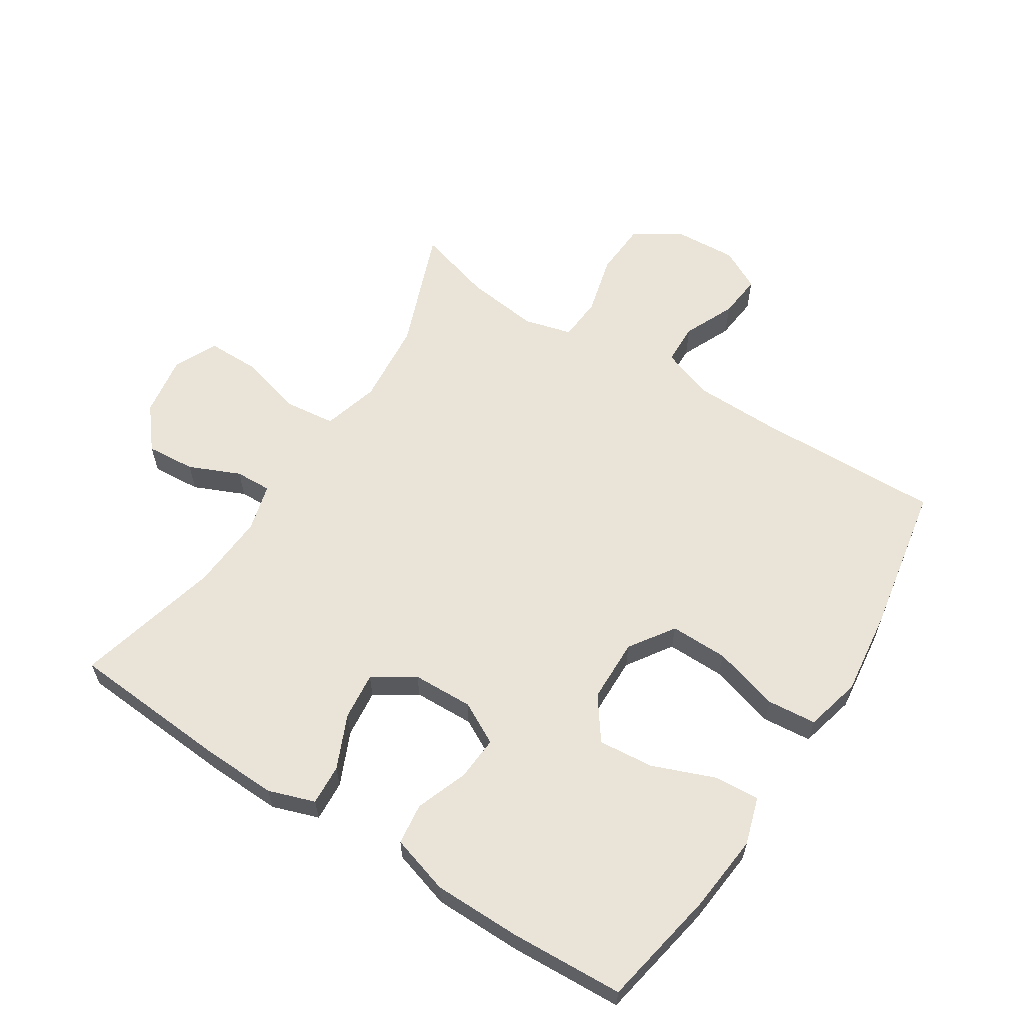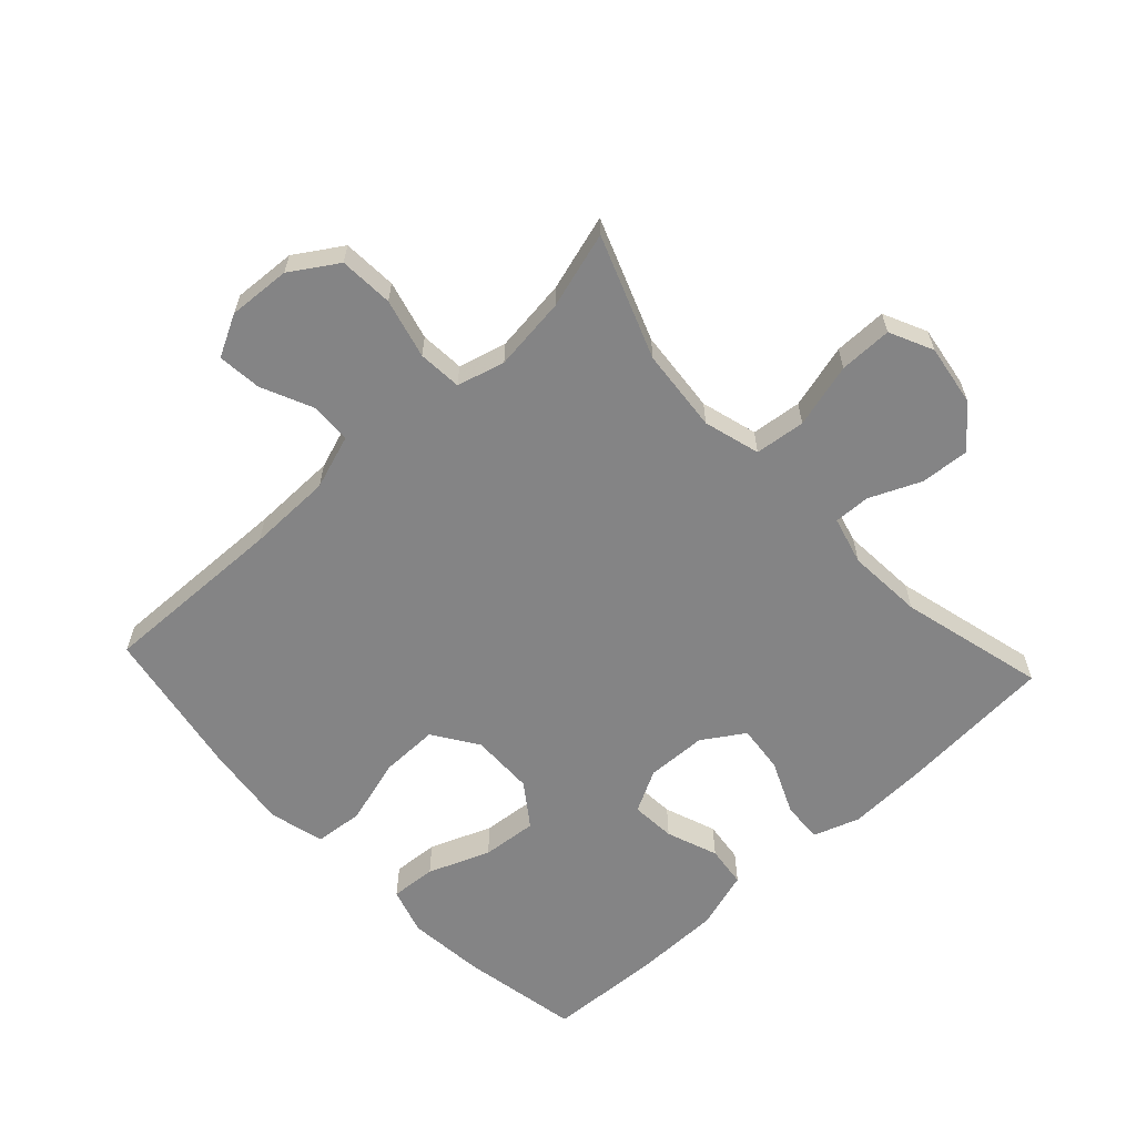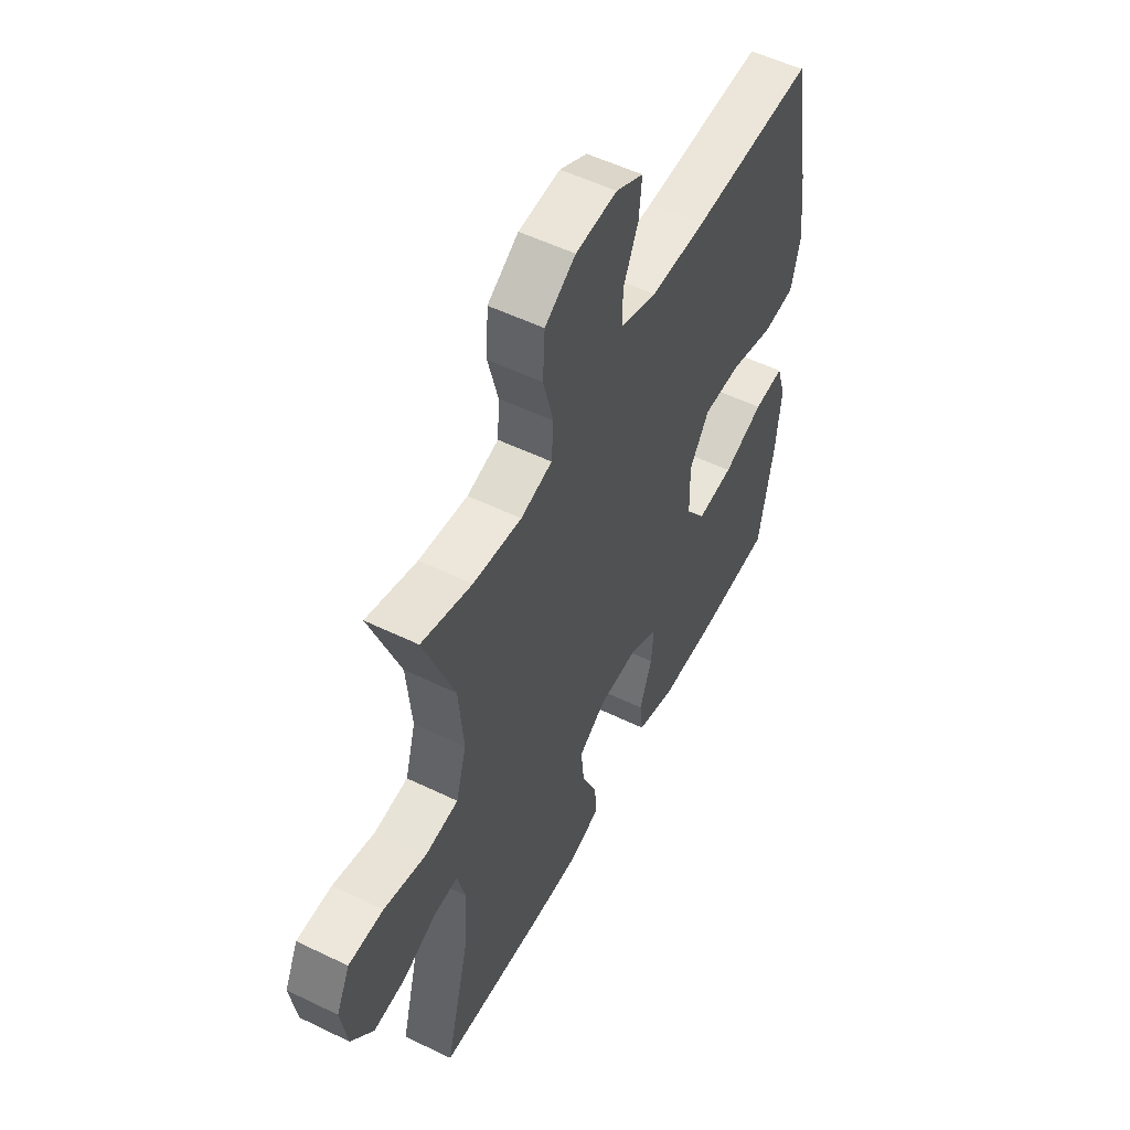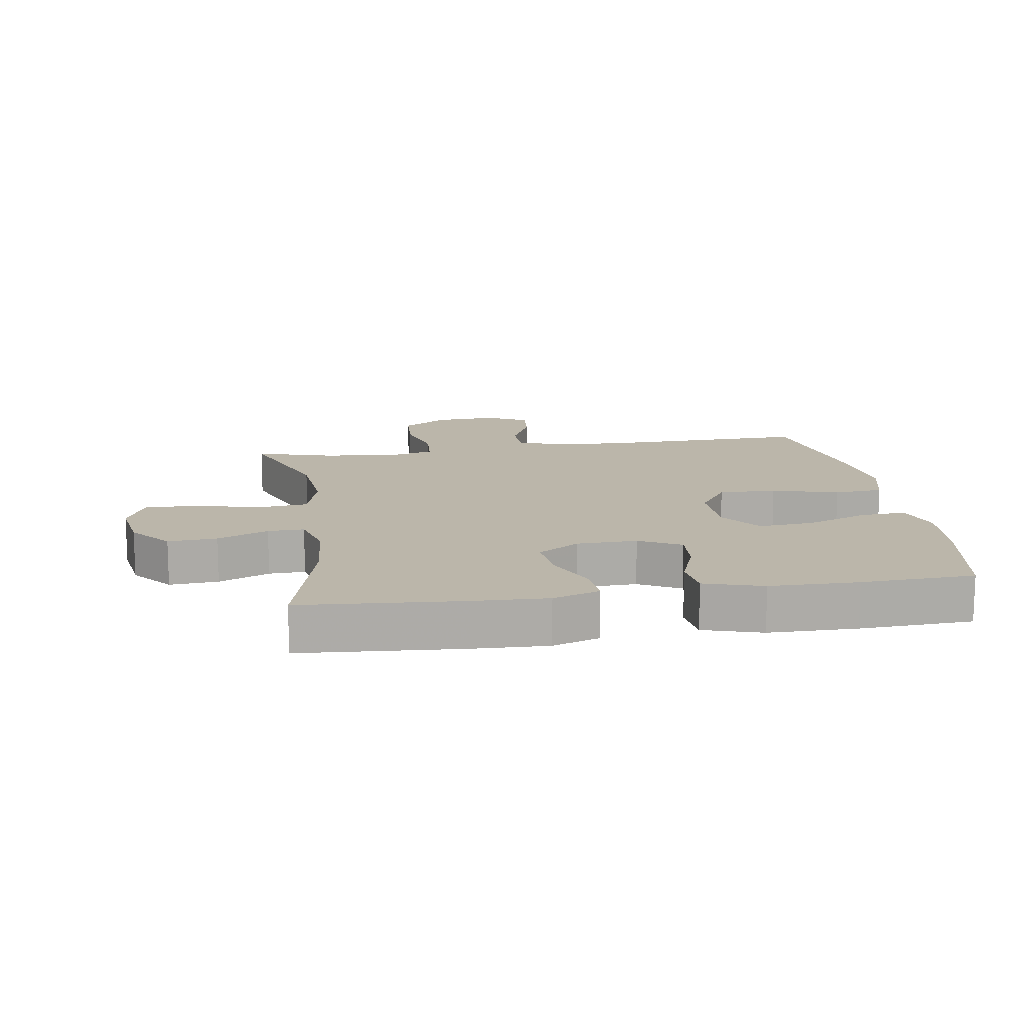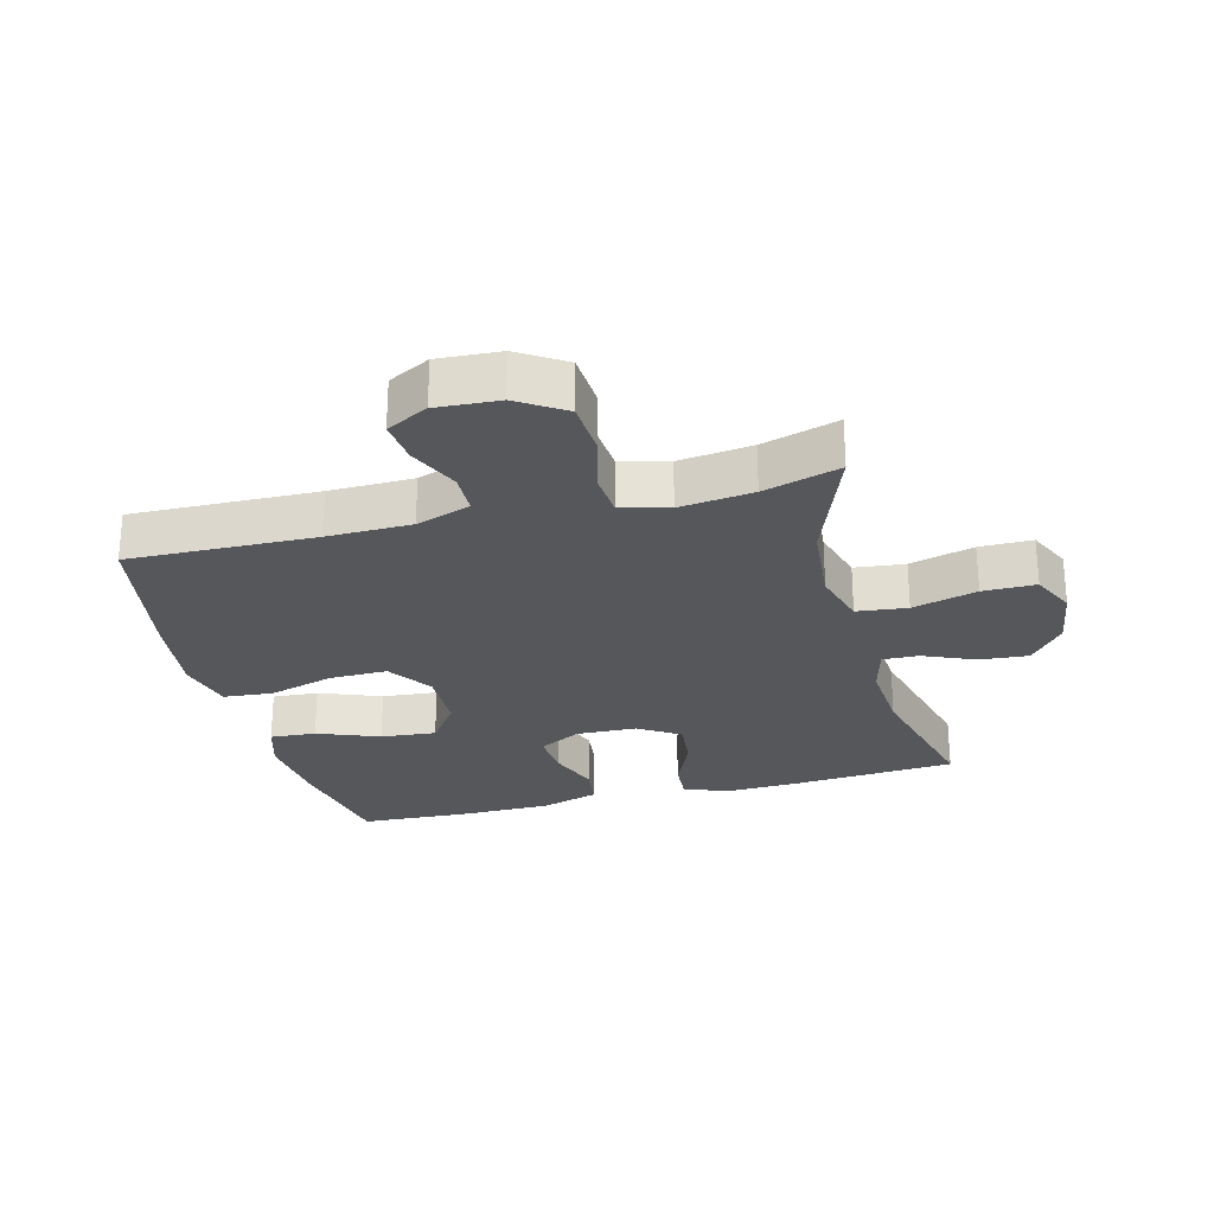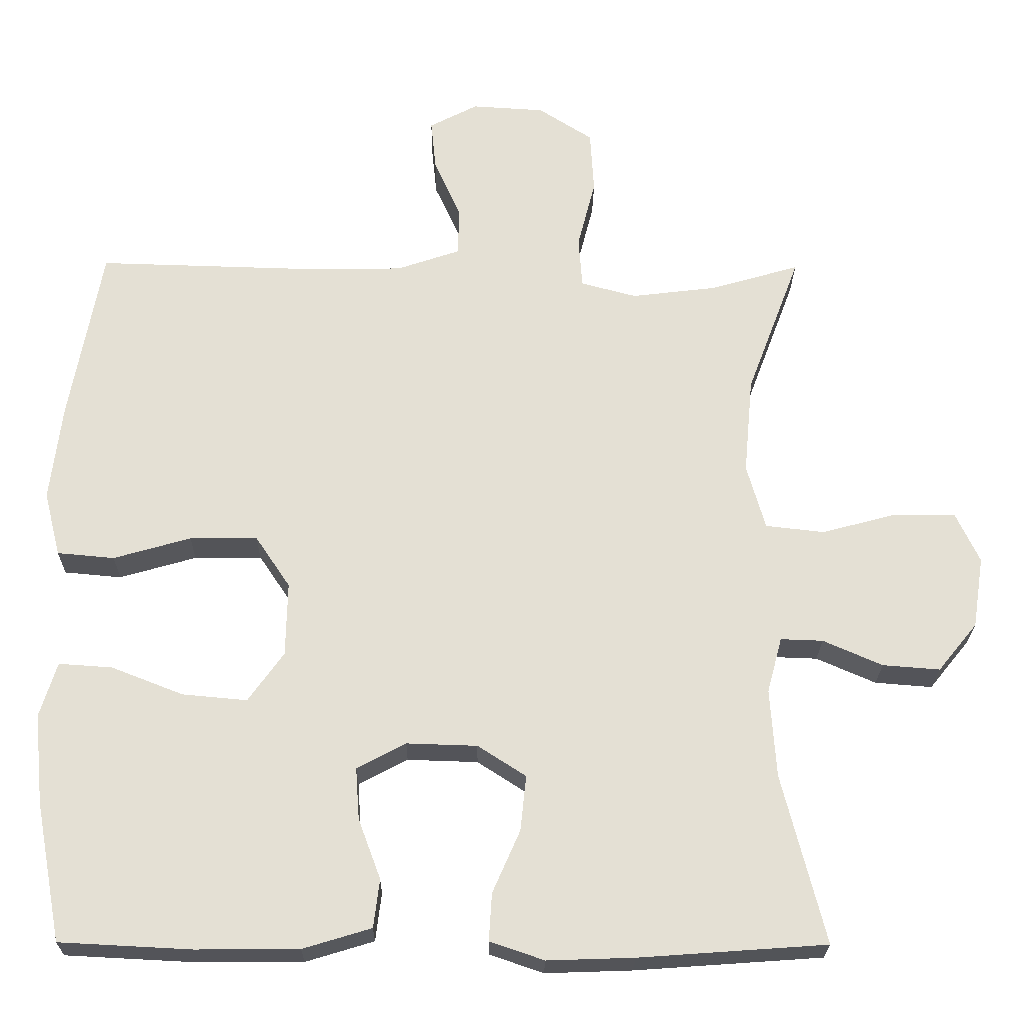
<metadata>
{"format":"obj","ext":"obj","renderer":"f3d","projection":"perspective","resolution":1024,"background":"white","views":[{"elev":60.9,"azim":-147.4,"up":"+Y"},{"elev":-61.5,"azim":42.9,"up":"+Y"},{"elev":53.8,"azim":117.3,"up":"+Z"},{"elev":13.9,"azim":171.2,"up":"+Y"},{"elev":-26.5,"azim":14.7,"up":"+Y"},{"elev":-23.7,"azim":-0.7,"up":"+Z"}]}
</metadata>
<code>
v 0.5 0.07 -0.5
v 0.248 0.07 -0.518
v 0.131 0.07 -0.522
v 0.058 0.07 -0.497
v 0.062 0.07 -0.433
v 0.099 0.07 -0.349
v 0.107 0.07 -0.274
v 0.042 0.07 -0.232
v -0.053 0.07 -0.229
v -0.119 0.07 -0.264
v -0.114 0.07 -0.334
v -0.084 0.07 -0.415
v -0.092 0.07 -0.48
v -0.184 0.07 -0.508
v -0.323 0.07 -0.509
v -0.5 0.07 -0.5
v -0.535 0.07 -0.313
v -0.547 0.07 -0.192
v -0.524 0.07 -0.118
v -0.452 0.07 -0.123
v -0.355 0.07 -0.161
v -0.268 0.07 -0.169
v -0.22 0.07 -0.102
v -0.218 0.07 -0.002
v -0.265 0.07 0.068
v -0.356 0.07 0.067
v -0.46 0.07 0.037
v -0.537 0.07 0.044
v -0.559 0.07 0.131
v -0.543 0.07 0.263
v -0.5 0.07 0.5
v -0.208 0.07 0.492
v -0.076 0.07 0.494
v 0.009 0.07 0.523
v 0.011 0.07 0.588
v -0.025 0.07 0.668
v -0.032 0.07 0.737
v 0.033 0.07 0.771
v 0.131 0.07 0.765
v 0.204 0.07 0.718
v 0.209 0.07 0.633
v 0.185 0.07 0.54
v 0.19 0.07 0.471
v 0.265 0.07 0.451
v 0.38 0.07 0.465
v 0.5 0.07 0.5
v 0.428 0.07 0.309
v 0.416 0.07 0.178
v 0.441 0.07 0.09
v 0.52 0.07 0.081
v 0.621 0.07 0.108
v 0.704 0.07 0.108
v 0.736 0.07 0.04
v 0.721 0.07 -0.056
v 0.668 0.07 -0.121
v 0.591 0.07 -0.115
v 0.511 0.07 -0.08
v 0.454 0.07 -0.078
v 0.434 0.07 -0.153
v 0.442 0.07 -0.272
v 0.5 0 -0.5
v 0.248 0 -0.518
v 0.131 0 -0.522
v 0.058 0 -0.497
v 0.062 0 -0.433
v 0.099 0 -0.349
v 0.107 0 -0.274
v 0.042 0 -0.232
v -0.053 0 -0.229
v -0.119 0 -0.264
v -0.114 0 -0.334
v -0.084 0 -0.415
v -0.092 0 -0.48
v -0.184 0 -0.508
v -0.323 0 -0.509
v -0.5 0 -0.5
v -0.535 0 -0.313
v -0.547 0 -0.192
v -0.524 0 -0.118
v -0.452 0 -0.123
v -0.355 0 -0.161
v -0.268 0 -0.169
v -0.22 0 -0.102
v -0.218 0 -0.002
v -0.265 0 0.068
v -0.356 0 0.067
v -0.46 0 0.037
v -0.537 0 0.044
v -0.559 0 0.131
v -0.543 0 0.263
v -0.5 0 0.5
v -0.208 0 0.492
v -0.076 0 0.494
v 0.009 0 0.523
v 0.011 0 0.588
v -0.025 0 0.668
v -0.032 0 0.737
v 0.033 0 0.771
v 0.131 0 0.765
v 0.204 0 0.718
v 0.209 0 0.633
v 0.185 0 0.54
v 0.19 0 0.471
v 0.265 0 0.451
v 0.38 0 0.465
v 0.5 0 0.5
v 0.428 0 0.309
v 0.416 0 0.178
v 0.441 0 0.09
v 0.52 0 0.081
v 0.621 0 0.108
v 0.704 0 0.108
v 0.736 0 0.04
v 0.721 0 -0.056
v 0.668 0 -0.121
v 0.591 0 -0.115
v 0.511 0 -0.08
v 0.454 0 -0.078
v 0.434 0 -0.153
v 0.442 0 -0.272
f 54 55 56 57
f 54 57 58
f 53 54 58
f 50 51 52 53
f 49 50 53 58
f 48 49 58 59
f 45 46 47
f 44 45 47 48
f 43 44 48 59
f 39 40 41 42
f 39 42 43
f 38 39 43
f 35 36 37 38
f 34 35 38 43
f 33 34 43 59
f 29 30 31 32
f 26 27 28 29
f 25 26 29 32
f 24 25 32 33
f 18 19 20 21
f 18 21 22
f 17 18 22
f 16 17 22
f 15 16 22 23
f 11 12 13 14
f 10 11 14 15
f 3 4 5 6
f 3 6 7
f 60 1 2 3
f 60 3 7
f 59 60 7 8
f 23 24 33 59
f 23 59 8 9
f 10 15 23
f 9 10 23
f 117 116 115 114
f 118 117 114
f 118 114 113
f 113 112 111 110
f 118 113 110 109
f 119 118 109 108
f 107 106 105
f 108 107 105 104
f 119 108 104 103
f 102 101 100 99
f 103 102 99
f 103 99 98
f 98 97 96 95
f 103 98 95 94
f 119 103 94 93
f 92 91 90 89
f 89 88 87 86
f 92 89 86 85
f 93 92 85 84
f 81 80 79 78
f 82 81 78
f 82 78 77
f 82 77 76
f 83 82 76 75
f 74 73 72 71
f 75 74 71 70
f 66 65 64 63
f 67 66 63
f 63 62 61 120
f 67 63 120
f 68 67 120 119
f 119 93 84 83
f 69 68 119 83
f 83 75 70
f 83 70 69
f 1 61 62 2
f 2 62 63 3
f 3 63 64 4
f 4 64 65 5
f 5 65 66 6
f 6 66 67 7
f 7 67 68 8
f 8 68 69 9
f 9 69 70 10
f 10 70 71 11
f 11 71 72 12
f 12 72 73 13
f 13 73 74 14
f 14 74 75 15
f 15 75 76 16
f 16 76 77 17
f 17 77 78 18
f 18 78 79 19
f 19 79 80 20
f 20 80 81 21
f 21 81 82 22
f 22 82 83 23
f 23 83 84 24
f 24 84 85 25
f 25 85 86 26
f 26 86 87 27
f 27 87 88 28
f 28 88 89 29
f 29 89 90 30
f 30 90 91 31
f 31 91 92 32
f 32 92 93 33
f 33 93 94 34
f 34 94 95 35
f 35 95 96 36
f 36 96 97 37
f 37 97 98 38
f 38 98 99 39
f 39 99 100 40
f 40 100 101 41
f 41 101 102 42
f 42 102 103 43
f 43 103 104 44
f 44 104 105 45
f 45 105 106 46
f 46 106 107 47
f 47 107 108 48
f 48 108 109 49
f 49 109 110 50
f 50 110 111 51
f 51 111 112 52
f 52 112 113 53
f 53 113 114 54
f 54 114 115 55
f 55 115 116 56
f 56 116 117 57
f 57 117 118 58
f 58 118 119 59
f 59 119 120 60
f 60 120 61 1

</code>
